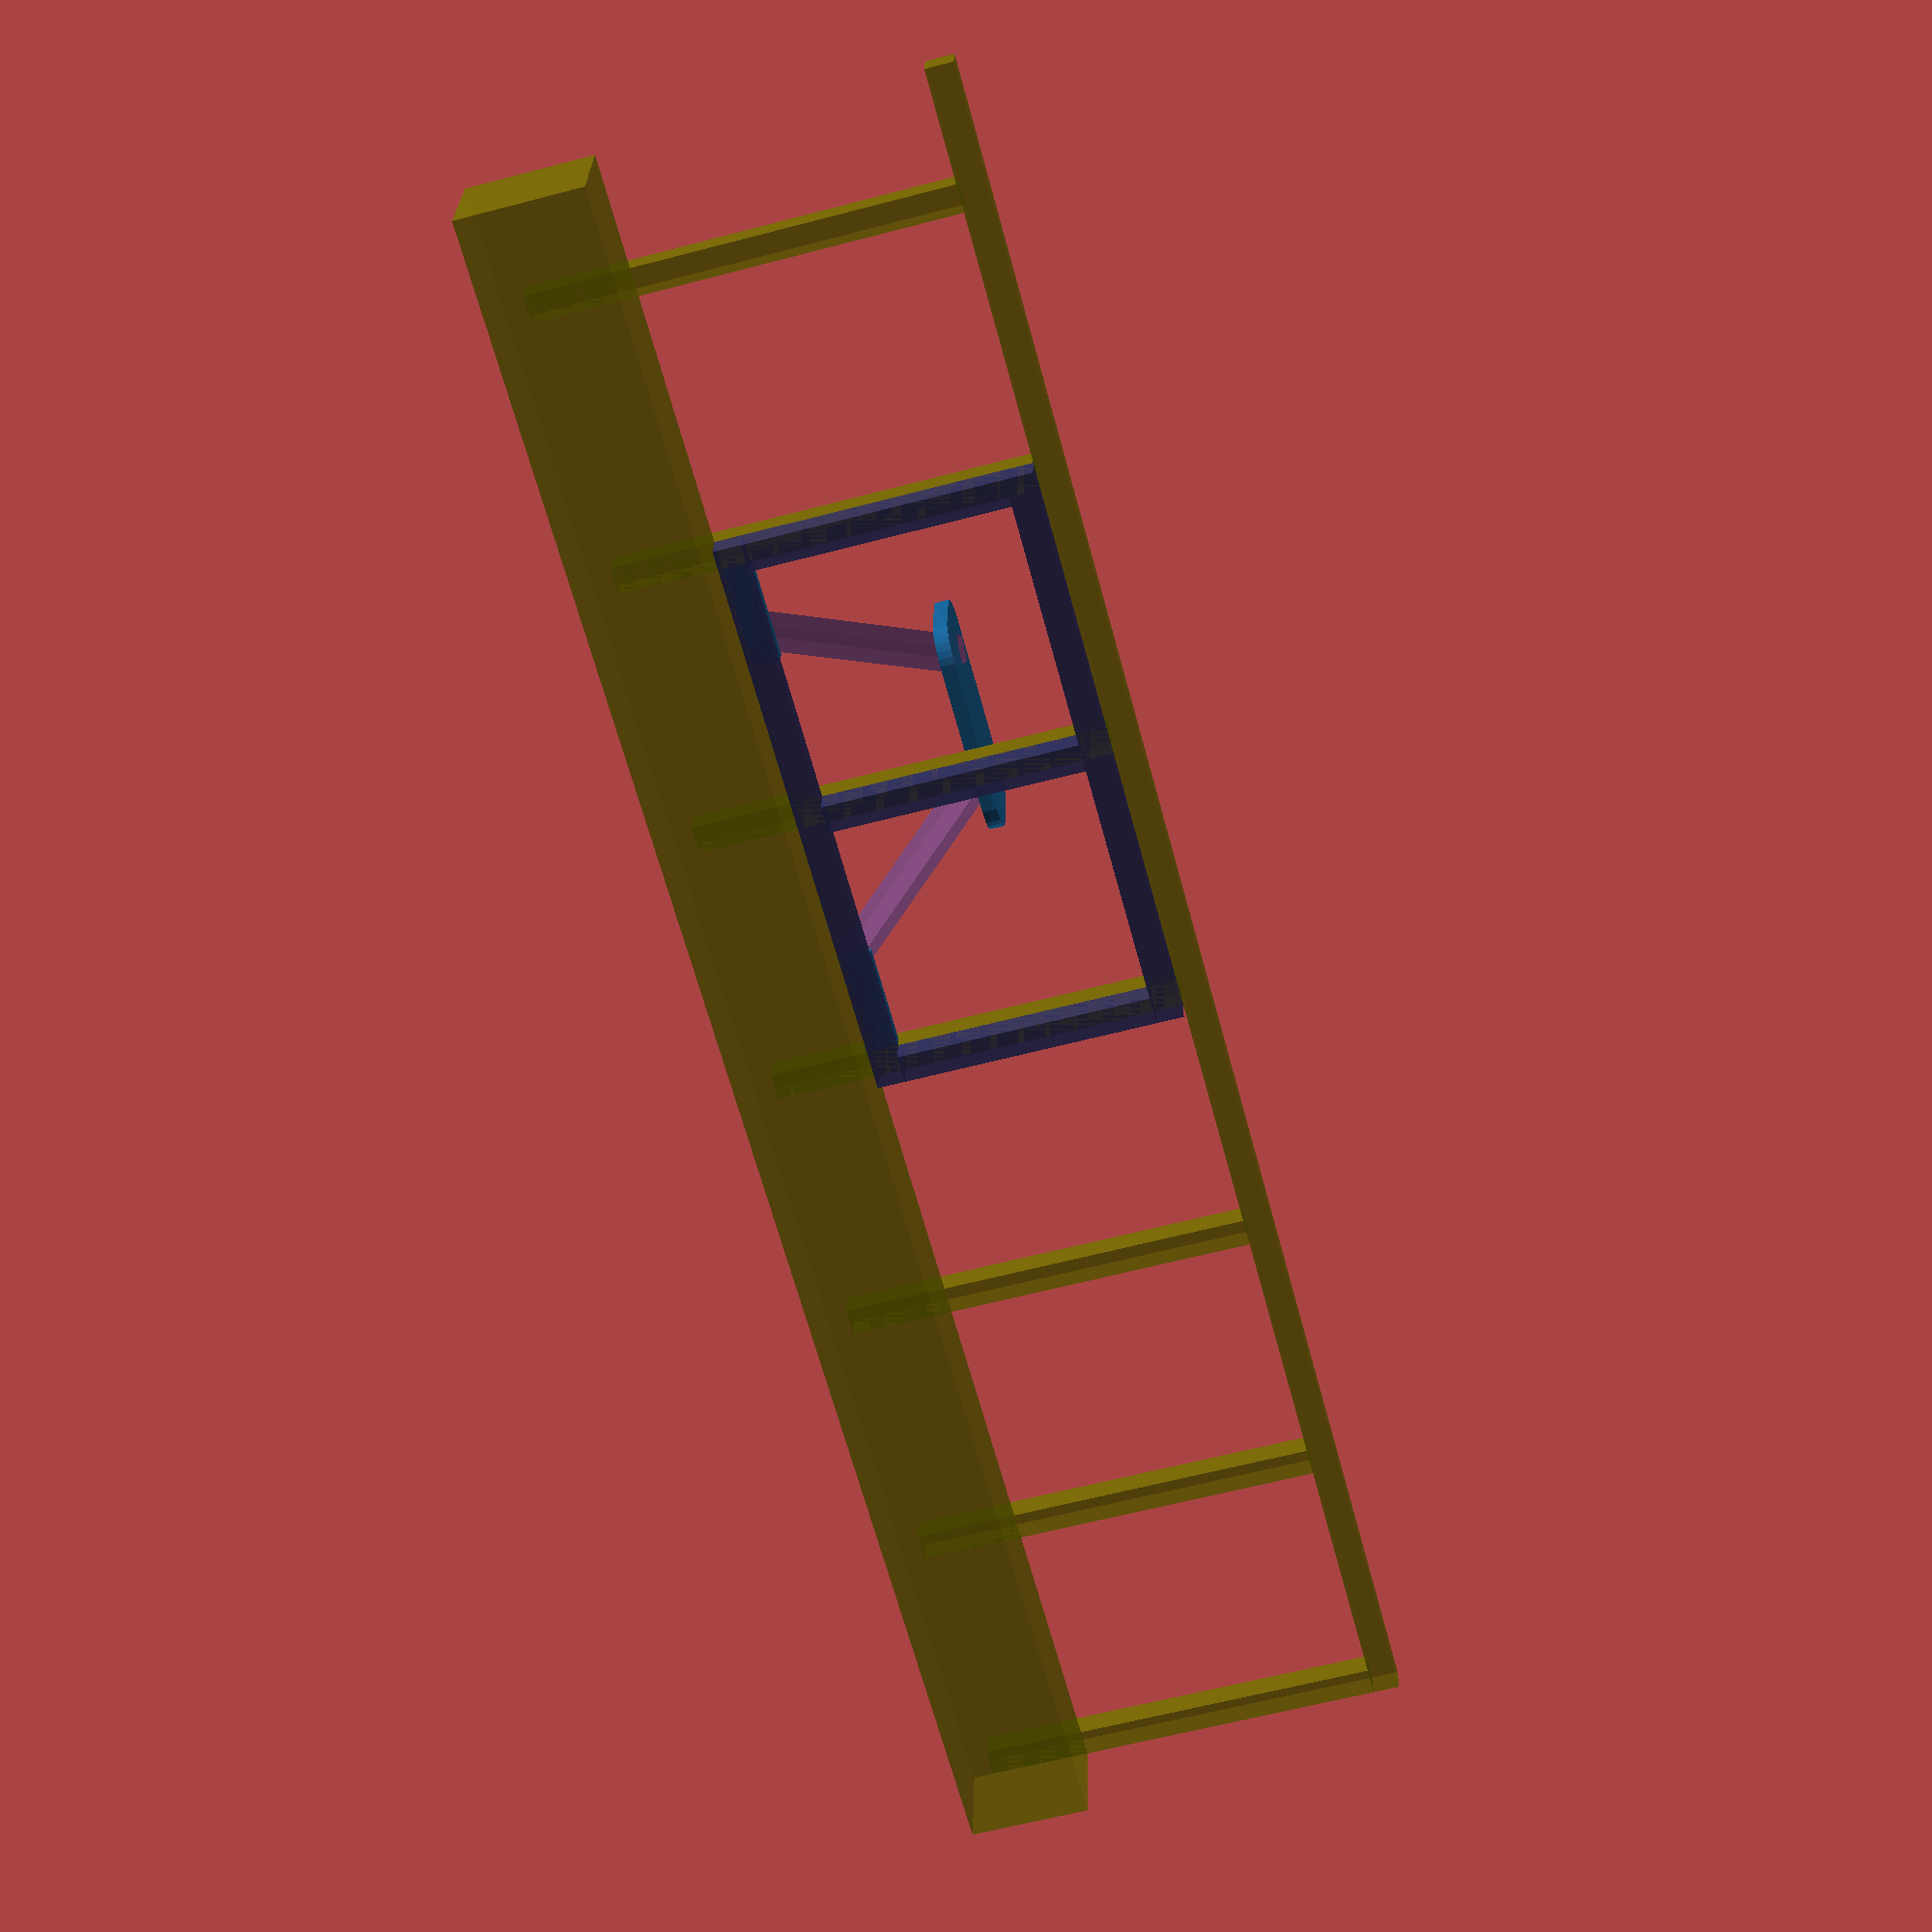
<openscad>

galeria_tarto_szama = 6 ;
galeria_tarto_szelessege = 40 ; 
galeria_tarto_vastassaga = 40 ; 
galeria_tarto_magassaga = 600 ; 
galeria_tarto_arasz = 400 ;   
galeria_tarto_gerendaba = 150 ;

fo_gerenda_szelessege = galeria_tarto_szama * galeria_tarto_arasz + galeria_tarto_szelessege * 5 ;
fo_gerenda_vastassaga = 150 ;
fo_gerenda_magassaga = 180 ;

galeria_felso_bar_szelessege = fo_gerenda_szelessege ; 
galeria_felso_bar_vastassaga = galeria_tarto_vastassaga ; 
galeria_felso_bar_magassaga = galeria_felso_bar_vastassaga ; 

kapcsolato_deszka_szelessege = 320 ;
kapcsolato_deszka_vastassaga = 180 ;
kapcsolato_deszka_magassaga = 20 ;
kapcsolato_deszka_sarok_radiusz = 50 ;

lab_atmeroje = 40 ;
lab_hossza = 500 ;
lab_tavolsag_tartora = 60 ;
lab_alsobb_pontja = -120 ;

tamogatasi_deszka_szelessege = 2 * lab_tavolsag_tartora + lab_atmeroje * cos( 45 ) ;
tamogatasi_deszka_vastassaga = 20 ;
tamogatasi_deszka_magassaga = 175 ;

tamogato_elso_tarto = 4 ;
// A támagató szimmetriája miatt csálni kell egy kicsit.
tamotago_tavolsag_falrol = tamogato_elso_tarto * galeria_tarto_arasz + galeria_tarto_szelessege / 2 ;
keret_tavolsag_falrol = ( tamogato_elso_tarto - 1 ) * galeria_tarto_arasz ;

keret_also_bar_szelessege = galeria_tarto_arasz * 2 + galeria_tarto_szelessege ;
keret_also_bar_vastassaga = 40 ;
keret_also_bar_magassaga = 40 ;

keret_felso_bar_szelessege = keret_also_bar_szelessege ;
keret_felso_bar_vastassaga = keret_also_bar_vastassaga ;
keret_felso_bar_magassaga = keret_also_bar_magassaga ;

keret_osszes_magassaga = galeria_tarto_magassaga - galeria_tarto_gerendaba ;

keret_fuggoleges_bar_szelessege = galeria_tarto_szelessege ;
keret_fuggoleges_bar_vastassaga = keret_also_bar_vastassaga ;
keret_fuggoleges_bar_magassaga = keret_osszes_magassaga - keret_also_bar_magassaga - keret_felso_bar_magassaga ;

// ==========
// Kötőpontok
// ==========



deszka_szine = [ 0.1, 0.4, 0.6, 0.9 ] ;
lanc_szine = [ 0.6, 0.6, 0.6, 0.6 ] ;
galeria_szine = [ 0.5, 0.5, 0, 0.6 ] ;
keret_szine = [ 0.2, 0.2, 0.4, 0.8 ] ;


galeria() ;

translate( [ tamotago_tavolsag_falrol, 0, 0 ] ) {
  tamagato() ;
  keret() ;
}

// ==============
// A többi module
// ==============

module galeria() {
  color( galeria_szine ) {

    for( i = [ 0 : galeria_tarto_szama ] ) 
      translate( [ i * galeria_tarto_arasz, - galeria_tarto_vastassaga, - galeria_tarto_gerendaba ] )
        cube( size = [ galeria_tarto_szelessege, galeria_tarto_vastassaga, galeria_tarto_magassaga ] ) ;

    translate( [ 0, 0, - fo_gerenda_magassaga ] )
      cube( [ fo_gerenda_szelessege, fo_gerenda_vastassaga, fo_gerenda_magassaga ] ) ;
  
    translate( [ 0, - galeria_felso_bar_vastassaga, galeria_tarto_magassaga - galeria_tarto_gerendaba ] )
      cube( [ galeria_felso_bar_szelessege, galeria_felso_bar_vastassaga, galeria_felso_bar_magassaga] ) ;
  }
}


/*
 * A x0 a keret központja.
 */
module keret() {
  color( keret_szine )
    translate( [ - keret_also_bar_szelessege / 2, 0, 0 ] ) {
//    translate( - keret_also_bar_szelessege / 20, 0, 0 ) {
      cube( [ keret_also_bar_szelessege , keret_also_bar_vastassaga, keret_also_bar_magassaga ] ) ;
      translate( [ 0, 0, keret_osszes_magassaga - keret_felso_bar_vastassaga ] )
        cube( [ keret_felso_bar_szelessege , keret_felso_bar_vastassaga, keret_felso_bar_magassaga ] ) ;
      for( i = [ 0 : 2 ] ) 
        translate( [ i * galeria_tarto_arasz, 0, keret_also_bar_magassaga ] )
          cube( [ keret_fuggoleges_bar_szelessege, keret_fuggoleges_bar_vastassaga, keret_fuggoleges_bar_magassaga ] ) ;
    
    }
}

/*
 * A x0 a támagató központja.
 */
module tamagato() {
  tamagato_fele() ;
  mirror( [ 1, 0, 0 ] ) tamagato_fele() ;  
  translate( [ 0, - lab_hossza * cos( 45 ) + lab_atmeroje + sin( 45 ), lab_hossza * sin( 45 ) + lab_alsobb_pontja ] )
     kapcsolato_deszka() ;
}


module tamagato_fele() {
  
  alap_eltolas = - galeria_tarto_arasz + galeria_tarto_szelessege / 2 ;
   
  translate( [ alap_eltolas, 0, 0 ] )
    tamogatasi_deszka() ; 
  
  translate( [ alap_eltolas - lab_atmeroje / 2 + lab_tavolsag_tartora, -  tamogatasi_deszka_vastassaga, lab_alsobb_pontja ] )
    lab() ;

  module tamogatasi_deszka() {
    color( deszka_szine )
      translate( [ 0, - tamogatasi_deszka_vastassaga, keret_also_bar_magassaga - tamogatasi_deszka_magassaga ] )
        cube( size = [ tamogatasi_deszka_szelessege, tamogatasi_deszka_vastassaga, tamogatasi_deszka_magassaga ] ) ;
}
  
  module lab() {
    // Multimatrix-xal lehetne a nyírás, de ezzel már nem lenne pontos 
    // a láb átmerője.
    color( [ 0.5, 0.3, 0.5, 0.8 ] ) 
      //translate( [ - lab_atmeroje / 2, 0, 0 ] )
        rotate( [ 45, 0, 45 ] )
          cube( size = [ lab_atmeroje, lab_atmeroje, lab_hossza ]  ) ;  
  
  }
  
}

module kapcsolato_deszka() {

  color( deszka_szine )  
    // X-os eredet a központon.
    translate( [ - kapcsolato_deszka_szelessege / 2, 0, 0 ] )
//        cube( [ kapcsolato_deszka_szelessege, kapcsolato_deszka_vastassaga, kapcsolato_deszka_magassaga ] ) ;
      translate( [ kapcsolato_deszka_sarok_radiusz, kapcsolato_deszka_sarok_radiusz, 0 ] )
        minkowski() {
          cube( [ kapcsolato_deszka_szelessege - 2 * kapcsolato_deszka_sarok_radiusz,kapcsolato_deszka_vastassaga - 2 * kapcsolato_deszka_sarok_radiusz,kapcsolato_deszka_magassaga ] ) ;
          cylinder( r = kapcsolato_deszka_sarok_radiusz, h = 1 ) ;
  }
}

module hur( eleje, vege ) {
  
  vektor = vektor( eleje, vege ) ;

  // https://en.wikibooks.org/wiki/OpenSCAD_User_Manual/The_OpenSCAD_Language#rotate
  
  hossz = norm( vektor ) ;
  
  b = acos( vektor[ 2 ] / hossz ) ; 
  c = atan2( vektor[ 1 ], vektor[ 0 ] ) ;
  
  color( [ 0.7, 0.7, 0.7, 0.6 ] )
    translate( eleje ) 
      rotate( [ 0, b, c ] )
        translate( [ 0, 0, hossz / 2 ] )
          cylinder( hossz, 20, 10, true ) ;
  
  color( "blue" ) 
    translate( eleje )
      sphere( 25 ) ;

  color( "red" ) 
    translate( vege )
      sphere( 25 ) ;

}

function vektor( eleje, vege ) = 
  [ vege[ 0 ] - eleje[ 0 ], vege[ 1 ] - eleje[ 1 ], vege[ 2 ] - eleje[ 2 ] ]
;


*hur( [ 100, 100, -100 ], [ 300, 400, -500 ] ) ;



</openscad>
<views>
elev=60.9 azim=184.1 roll=285.1 proj=p view=solid
</views>
